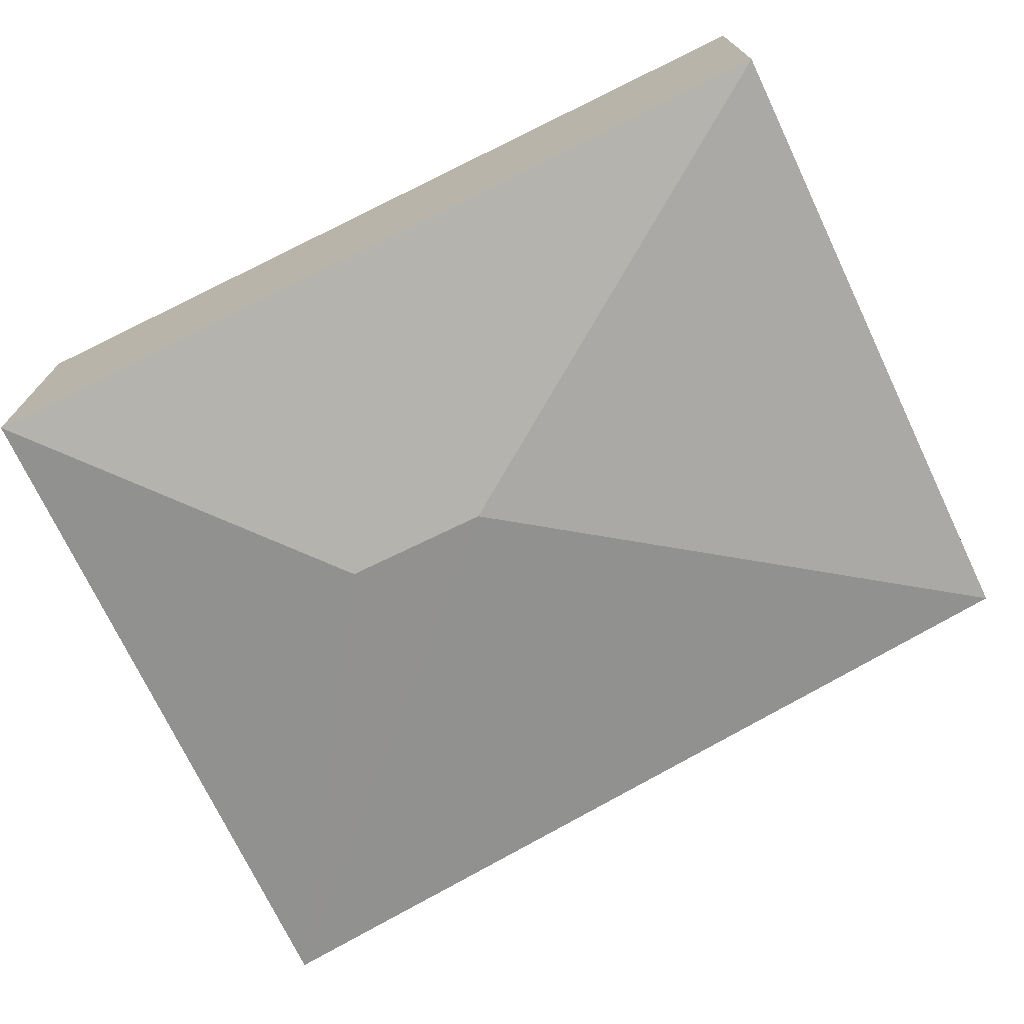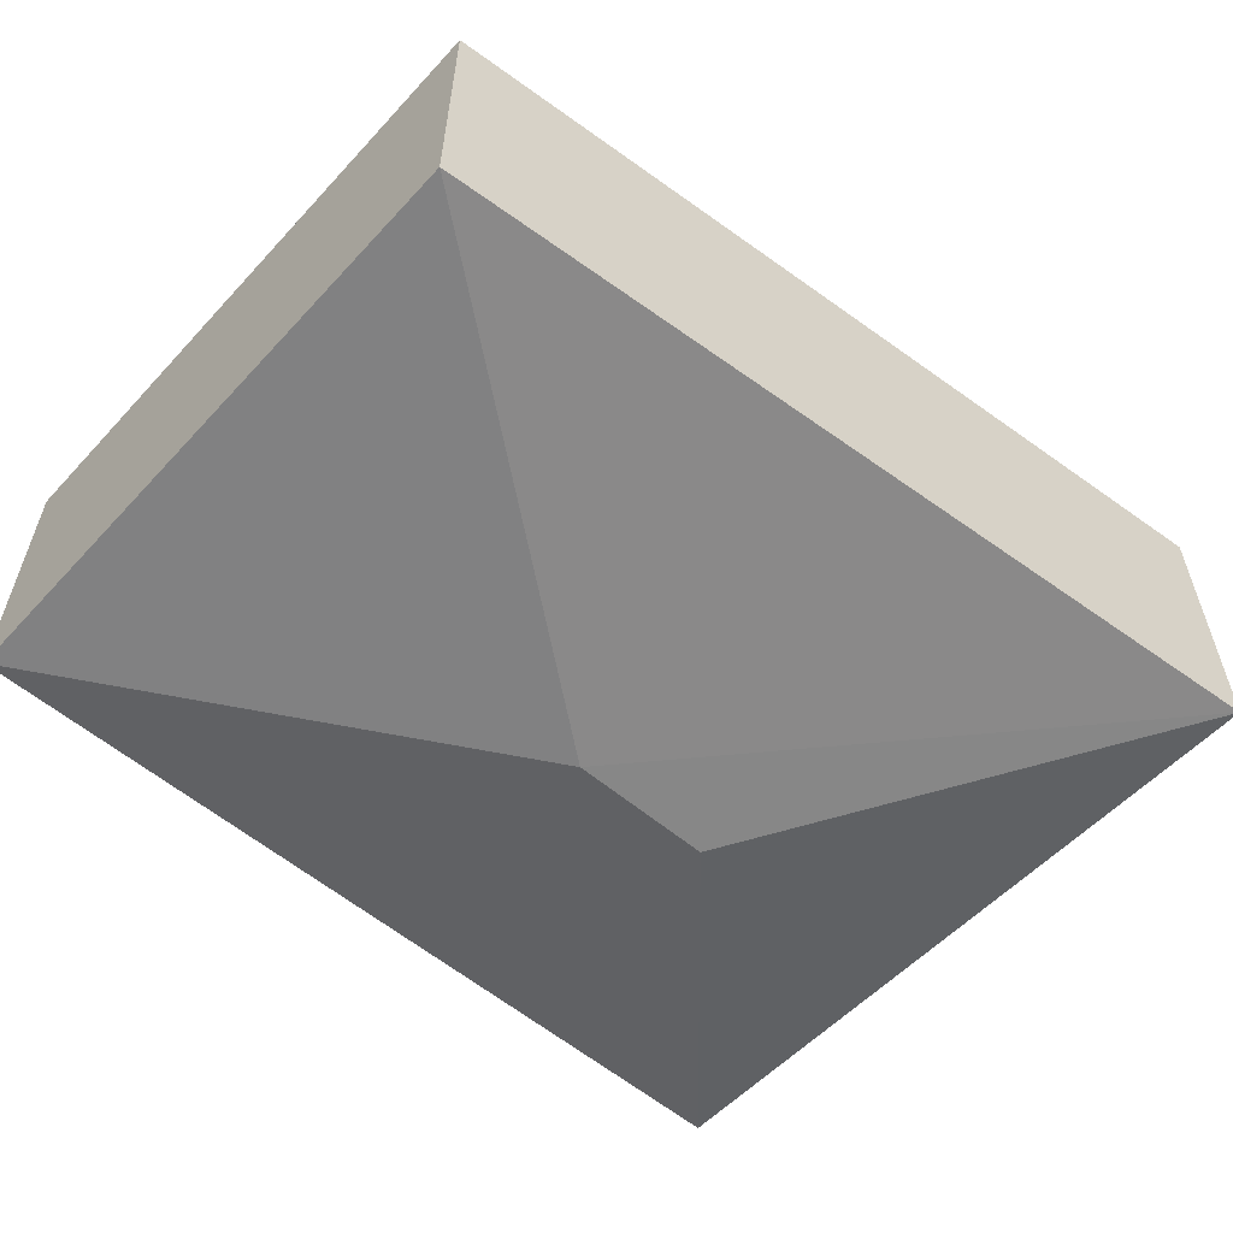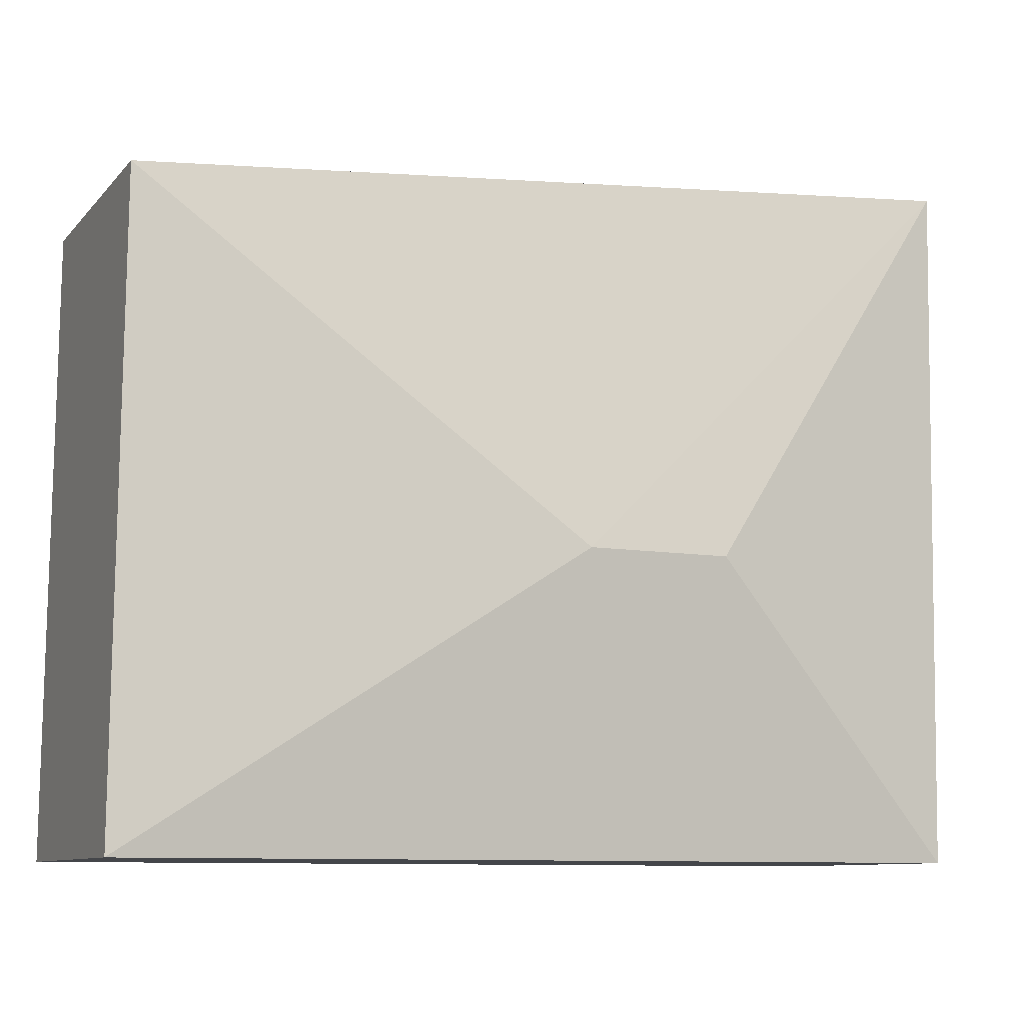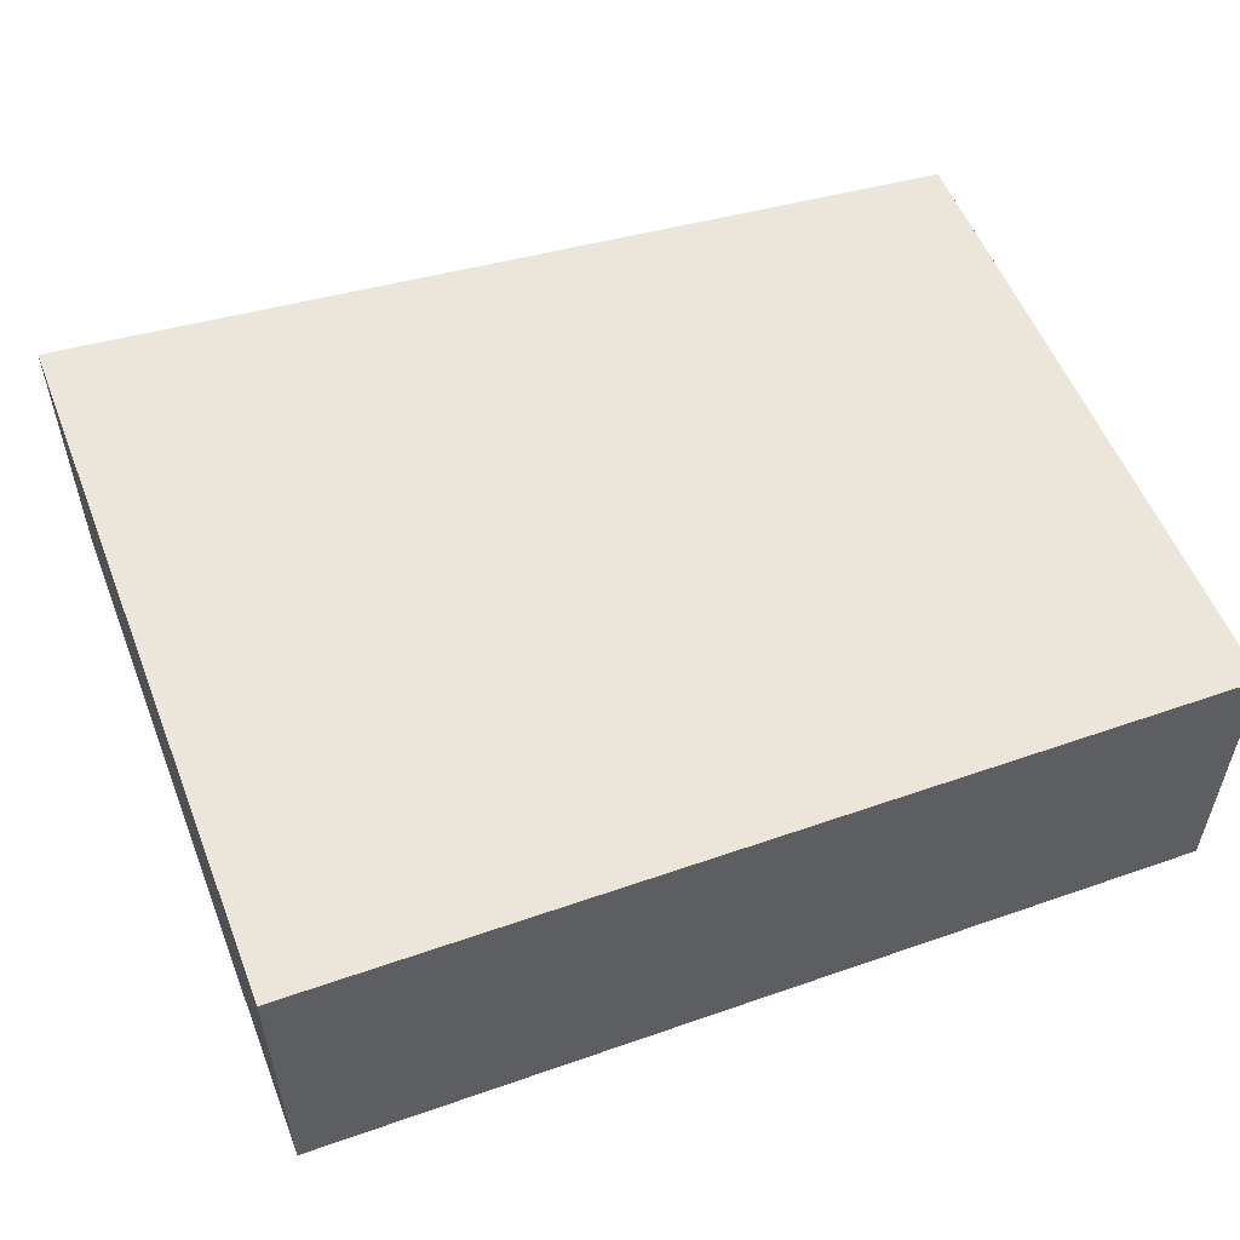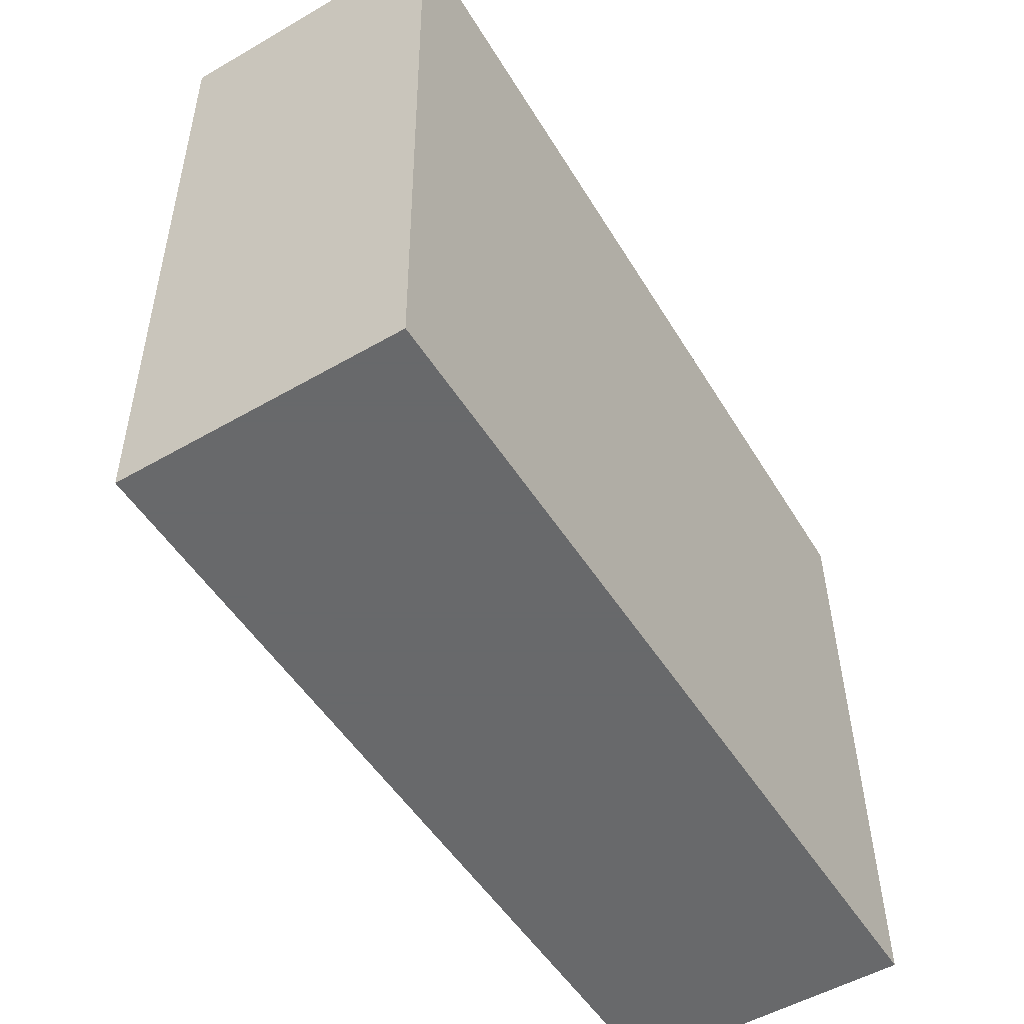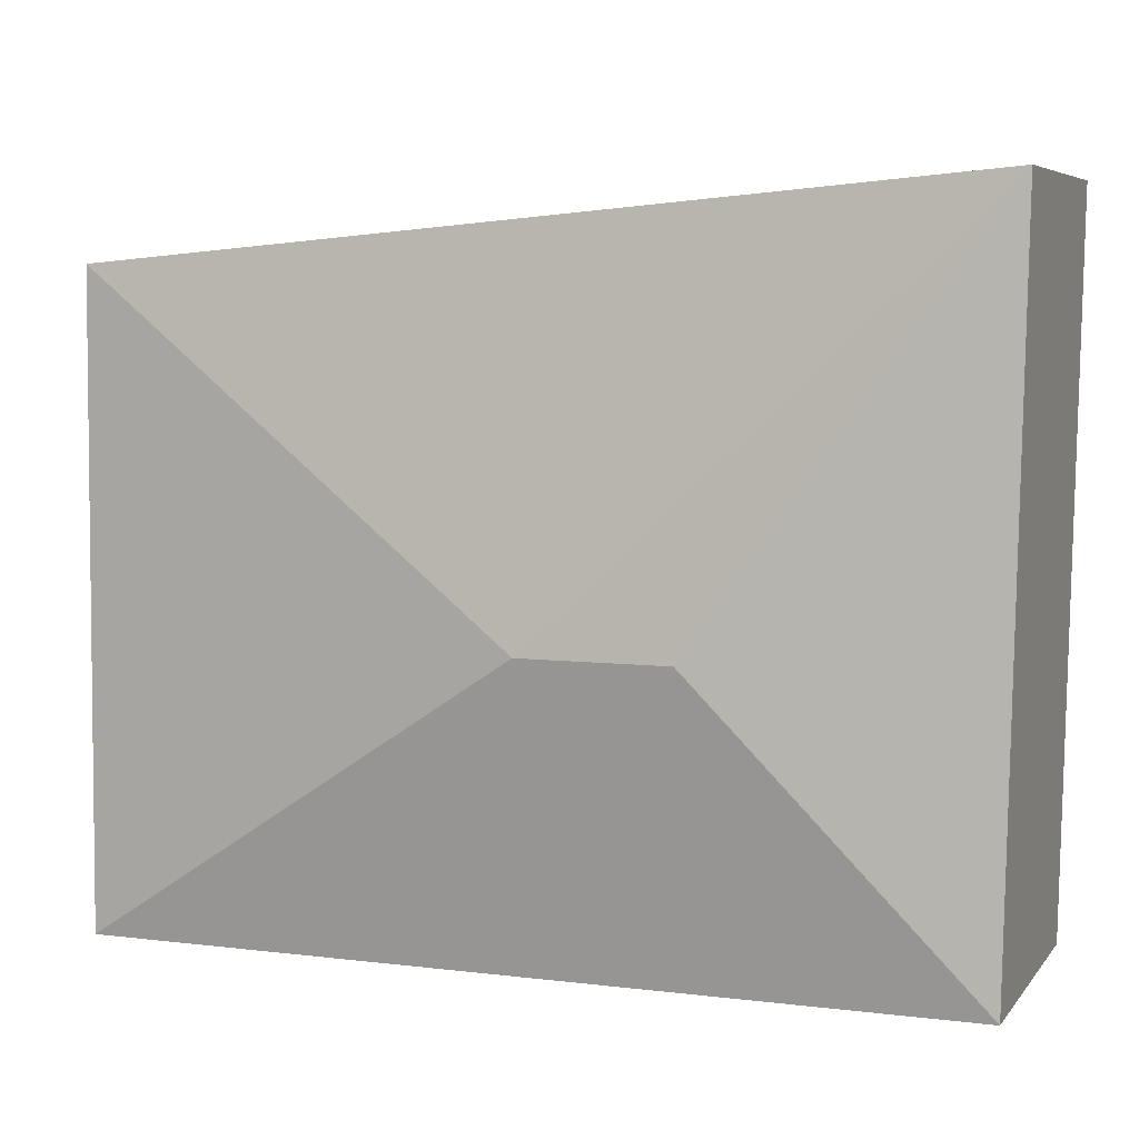
<metadata>
{"format":"obj","ext":"obj","renderer":"f3d","projection":"perspective","resolution":1024,"background":"white","views":[{"elev":-72.1,"azim":26.1,"up":"+Z"},{"elev":-56.8,"azim":138.4,"up":"+Z"},{"elev":-9.8,"azim":156.3,"up":"+Y"},{"elev":54.6,"azim":-20.3,"up":"+Z"},{"elev":-52.6,"azim":-58.2,"up":"+Y"},{"elev":6.0,"azim":-159.5,"up":"+Y"}]}
</metadata>
<code>
v 0.1288 -0.01615 0.01858
v 0.1288 -0.01615 -0.006258
v 0.1284 0.0395 0.01858
v 0.05188 0.04592 0.01858
v 0.05303 -0.01615 -0.006258
v 0.05188 0.04584 -0.006258
v 0.05303 -0.01615 0.01858
v 0.1284 0.03942 -0.006258
v 0.08947 0.009651 -0.01068
v 0.07671 0.009651 -0.01068
f 1 2 3
f 1 3 4
f 5 2 1
f 6 4 3
f 7 5 1
f 7 1 4
f 7 6 5
f 7 4 6
f 8 6 3
f 8 3 2
f 9 2 5
f 9 8 2
f 9 6 8
f 10 9 5
f 10 5 6
f 10 6 9

</code>
